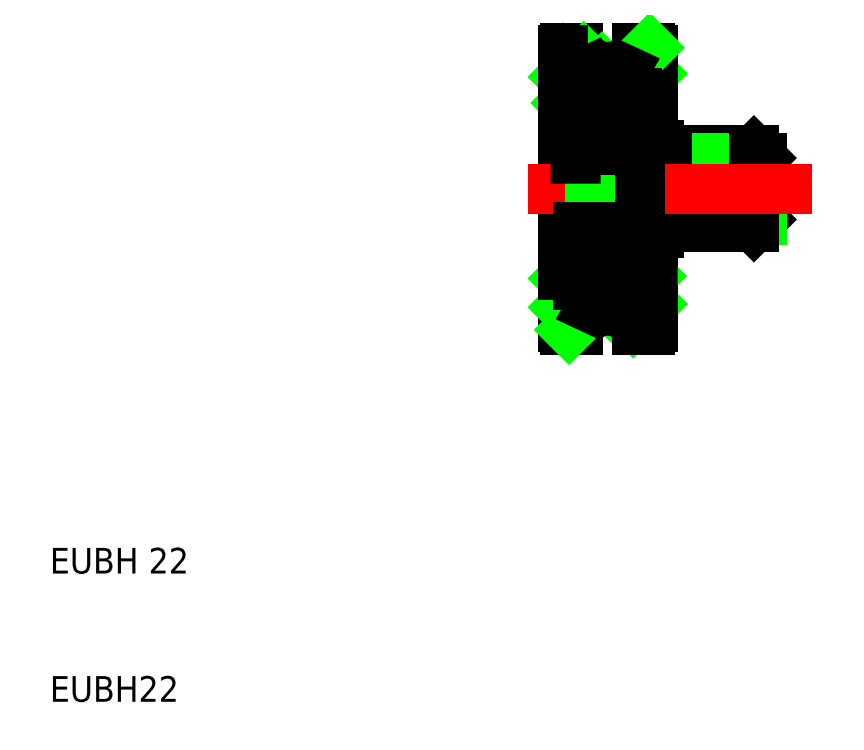
<metadata>
{"format":"dxf","ext":"dxf","renderer":"ezdxf+matplotlib","layout":"modelspace","background":"white","min_lineweight":24,"dpi":150}
</metadata>
<code>
0
SECTION
2
ENTITIES
0
LINE
8
0
10
57.5
20
46.55
30
0
11
57.5
21
47.6
31
0
0
LINE
8
0
10
50
20
50
30
0
11
50
21
39.2
31
0
0
LINE
8
0
10
51
20
47.65
30
0
11
51
21
42.7
31
0
0
LINE
8
0
10
57
20
46.55
30
0
11
57.5
21
46.55
31
0
0
LINE
8
0
10
56
20
46.55
30
0
11
57
21
46.55
31
0
0
LINE
8
0
10
50.49
20
39
30
0
11
51.21
21
39
31
0
0
ARC
8
0
10
56.8
20
39.2
30
0
40
0.2
50
270
51
0
0
LINE
8
0
10
55.49
20
39.51
30
0
11
57
21
41.02
31
0
0
LINE
8
0
10
57
20
46.55
30
0
11
57
21
39.2
31
0
0
LINE
8
CENTER
10
53.5
20
43.02
30
0
11
53.5
21
46.48
31
0
0
LINE
8
0
10
50
20
43
30
0
11
50.3
21
43.3
31
0
0
LINE
8
CENTER
10
51.77
20
44.75
30
0
11
55.23
21
44.75
31
0
0
ARC
8
0
10
50.2
20
39.2
30
0
40
0.2
50
180
51
270
0
LINE
8
0
10
50.2
20
39
30
0
11
51.22
21
39
31
0
0
LINE
8
0
10
50
20
40.76
30
0
11
51.74
21
42.5
31
0
0
LINE
8
0
10
50.49
20
39
30
0
11
53.99
21
42.5
31
0
0
LINE
8
0
10
54.13
20
40.4
30
0
11
56.93
21
43.2
31
0
0
LINE
8
0
10
57
20
53.45
30
0
11
57.5
21
53.45
31
0
0
LINE
8
0
10
55.79
20
61
30
0
11
56.8
21
61
31
0
0
ARC
8
0
10
56.8
20
60.8
30
0
40
0.2
50
0
51
90
0
LINE
8
0
10
64.9
20
53
30
0
11
65.5
21
52.4
31
0
0
LINE
8
0
10
55.51
20
57.5
30
0
11
57
21
58.99
31
0
0
LINE
8
0
10
56
20
53.45
30
0
11
57
21
53.45
31
0
0
LINE
8
0
10
58.1
20
53
30
0
11
57.5
21
52.4
31
0
0
LINE
8
0
10
57.5
20
53.45
30
0
11
57.5
21
52.4
31
0
0
LINE
8
0
10
58.1
20
53
30
0
11
64.9
21
53
31
0
0
LINE
8
0
10
57.5
20
52.4
30
0
11
65.5
21
52.4
31
0
0
LINE
8
0
10
57
20
53.45
30
0
11
57
21
60.8
31
0
0
LINE
8
0
10
64.9
20
47
30
0
11
65.5
21
47.6
31
0
0
LINE
8
0
10
65.5
20
50
30
0
11
65.5
21
47.6
31
0
0
LINE
8
0
10
58.1
20
47
30
0
11
57.5
21
47.6
31
0
0
LINE
8
0
10
57.5
20
50
30
0
11
57.5
21
47.6
31
0
0
LINE
8
0
10
58.1
20
47
30
0
11
64.9
21
47
31
0
0
LINE
8
0
10
57.5
20
47.6
30
0
11
65.5
21
47.6
31
0
0
LINE
8
0
10
58.1
20
47
30
0
11
64.9
21
47
31
0
0
LINE
8
0
10
57.5
20
50
30
0
11
57.5
21
52.4
31
0
0
LINE
8
0
10
65.5
20
50
30
0
11
65.5
21
52.4
31
0
0
LINE
8
0
10
58.1
20
53
30
0
11
58.1
21
47
31
0
0
LINE
8
0
10
64.9
20
53
30
0
11
64.9
21
47
31
0
0
ARC
8
0
10
50.2
20
60.8
30
0
40
0.2
50
90
51
180
0
LINE
8
0
10
50.2
20
61
30
0
11
51.22
21
61
31
0
0
LINE
8
CENTER
10
51.77
20
55.25
30
0
11
55.23
21
55.25
31
0
0
LINE
8
0
10
50.9
20
52
30
0
11
51.31
21
52.08
31
0
0
LINE
8
0
10
51.31
20
52.08
30
0
11
51
21
52.35
31
0
0
LINE
8
CENTER
10
53.5
20
56.98
30
0
11
53.5
21
53.52
31
0
0
LINE
8
0
10
50.22
20
56.7
30
0
11
53.06
21
59.54
31
0
0
LINE
8
0
10
50
20
58.72
30
0
11
51.63
21
60.35
31
0
0
LINE
8
0
10
51.31
20
47.92
30
0
11
51
21
47.65
31
0
0
LINE
8
0
10
50.9
20
48
30
0
11
51.31
21
47.92
31
0
0
LINE
8
0
10
50.9
20
50
30
0
11
50.9
21
48
31
0
0
LINE
8
0
10
50
20
50
30
0
11
50
21
60.8
31
0
0
LINE
8
0
10
50.9
20
50
30
0
11
50.9
21
52
31
0
0
LINE
8
0
10
53.27
20
57.5
30
0
11
56.77
21
61
31
0
0
LINE
8
CENTER
10
47.28
20
50
30
0
11
69.43
21
50
31
0
0
LINE
8
0
10
52.15
20
48.56
30
0
11
52.98
21
50
31
0
0
LINE
8
0
10
52.15
20
51.44
30
0
11
52.98
21
50
31
0
0
LINE
8
0
10
52.15
20
51.44
30
0
11
52.15
21
48.56
31
0
0
LINE
8
0
10
50.9
20
48.56
30
0
11
52.15
21
48.56
31
0
0
LINE
8
0
10
50.9
20
49.28
30
0
11
52.15
21
49.28
31
0
0
LINE
8
0
10
50.9
20
50.72
30
0
11
52.15
21
50.72
31
0
0
LINE
8
0
10
50.9
20
51.44
30
0
11
52.15
21
51.44
31
0
0
TEXT
8
0
10
10
20
20
30
0
40
2
1
EUBH 22
0
TEXT
8
0
10
10
20
10
30
0
40
2
1
EUBH22
0
ARC
8
0
10
53.5
20
62
30
0
40
2.5
50
203.6
51
336.4
0
ARC
8
0
10
53.5
20
38
30
0
40
2.5
50
23.58
51
156.4
0
LINE
8
0
10
55.79
20
39
30
0
11
56.8
21
39
31
0
0
ARC
8
0
10
55.8
20
57.3
30
0
40
0.2
50
0
51
90
0
LINE
8
0
10
55.69
20
56.31
30
0
11
55.55
21
56.55
31
0
0
LINE
8
0
10
55.84
20
56.35
30
0
11
55.64
21
56.69
31
0
0
LINE
8
0
10
55.67
20
56.74
30
0
11
55.75
21
56.6
31
0
0
ARC
8
0
10
55.75
20
56.3
30
0
40
0.1
50
360
51
30
0
ARC
8
0
10
55.6
20
56.26
30
0
40
0.1
50
360
51
30
0
LINE
8
0
10
55.75
20
56.6
30
0
11
55.9
21
56.6
31
0
0
LINE
8
0
10
55.9
20
56.6
30
0
11
56
21
56.7
31
0
0
LINE
8
0
10
55.7
20
56.12
30
0
11
55.85
21
56.06
31
0
0
LINE
8
0
10
55.7
20
56.26
30
0
11
55.7
21
56.12
31
0
0
LINE
8
0
10
55.85
20
56.3
30
0
11
55.85
21
56.06
31
0
0
LINE
8
0
10
55.9
20
53.9
30
0
11
56
21
53.8
31
0
0
ARC
8
0
10
55.65
20
54.3
30
0
40
0.2
50
270
51
360
0
ARC
8
0
10
55.8
20
53.2
30
0
40
0.2
50
270
51
0
0
LINE
8
0
10
55.7
20
55.72
30
0
11
55.7
21
54.25
31
0
0
LINE
8
0
10
55.85
20
55.81
30
0
11
55.85
21
54.3
31
0
0
LINE
8
0
10
55.9
20
46.1
30
0
11
56
21
46.2
31
0
0
ARC
8
0
10
55.65
20
45.7
30
0
40
0.2
50
0.00032
51
90
0
LINE
8
0
10
55.9
20
43.4
30
0
11
56
21
43.3
31
0
0
LINE
8
0
10
55.75
20
43.4
30
0
11
55.9
21
43.4
31
0
0
LINE
8
0
10
55.7
20
43.74
30
0
11
55.7
21
43.88
31
0
0
ARC
8
0
10
55.6
20
43.74
30
0
40
0.1
50
330
51
0.0006
0
ARC
8
0
10
55.75
20
43.7
30
0
40
0.1
50
330
51
0.0006
0
LINE
8
0
10
55.67
20
43.26
30
0
11
55.75
21
43.4
31
0
0
LINE
8
0
10
55.84
20
43.65
30
0
11
55.64
21
43.31
31
0
0
LINE
8
0
10
55.69
20
43.69
30
0
11
55.55
21
43.45
31
0
0
LINE
8
0
10
55.7
20
43.88
30
0
11
55.85
21
43.94
31
0
0
LINE
8
0
10
55.85
20
43.7
30
0
11
55.85
21
43.94
31
0
0
LINE
8
0
10
55.85
20
44.19
30
0
11
55.85
21
45.7
31
0
0
LINE
8
0
10
55.7
20
44.28
30
0
11
55.7
21
45.75
31
0
0
ARC
8
0
10
55.8
20
46.8
30
0
40
0.2
50
0
51
90
0
ARC
8
0
10
55.8
20
42.7
30
0
40
0.2
50
270
51
0
0
LINE
8
0
10
56
20
50
30
0
11
56
21
42.7
31
0
0
LINE
8
0
10
56
20
50
30
0
11
56
21
57.3
31
0
0
LINE
8
0
10
55.1
20
56.1
30
0
11
55.2
21
56.2
31
0
0
LINE
8
0
10
54.33
20
56.1
30
0
11
55.1
21
56.1
31
0
0
LINE
8
0
10
55.2
20
56.62
30
0
11
55.2
21
56.2
31
0
0
LINE
8
0
10
55.2
20
56.53
30
0
11
55.2
21
56.01
31
0
0
LINE
8
0
10
55.35
20
56.53
30
0
11
55.35
21
56.1
31
0
0
ARC
8
0
10
51.2
20
57.3
30
0
40
0.2
50
90
51
180
0
ARC
8
0
10
51.4
20
56.26
30
0
40
0.1
50
150
51
180
0
ARC
8
0
10
51.25
20
56.3
30
0
40
0.1
50
150
51
180
0
LINE
8
0
10
51.33
20
56.74
30
0
11
51.25
21
56.6
31
0
0
ARC
8
0
10
51.55
20
56.62
30
0
40
0.25
50
360
51
150
0
ARC
8
0
10
51.55
20
56.53
30
0
40
0.1
50
0
51
167.1
0
LINE
8
0
10
51.16
20
56.35
30
0
11
51.36
21
56.69
31
0
0
LINE
8
0
10
51.31
20
56.31
30
0
11
51.45
21
56.55
31
0
0
ARC
8
0
10
51.55
20
56.53
30
0
40
0.25
50
0
51
139.2
0
LINE
8
0
10
51.65
20
56.1
30
0
11
51.15
21
55.81
31
0
0
LINE
8
0
10
51.8
20
56.01
30
0
11
51.3
21
55.72
31
0
0
LINE
8
0
10
51.3
20
56.12
30
0
11
51.15
21
56.06
31
0
0
LINE
8
0
10
51.9
20
56.1
30
0
11
51.8
21
56.2
31
0
0
LINE
8
0
10
51.65
20
56.53
30
0
11
51.65
21
56.1
31
0
0
LINE
8
0
10
51.8
20
56.53
30
0
11
51.8
21
56.01
31
0
0
LINE
8
0
10
51.15
20
56.3
30
0
11
51.15
21
56.06
31
0
0
LINE
8
0
10
51.3
20
56.26
30
0
11
51.3
21
56.12
31
0
0
LINE
8
0
10
51.8
20
56.62
30
0
11
51.8
21
56.2
31
0
0
LINE
8
0
10
51.1
20
56.6
30
0
11
51
21
56.7
31
0
0
LINE
8
0
10
51.25
20
56.6
30
0
11
51.1
21
56.6
31
0
0
LINE
8
0
10
52.67
20
56.1
30
0
11
51.9
21
56.1
31
0
0
LINE
8
0
10
55
20
54.4
30
0
11
55.1
21
54.3
31
0
0
LINE
8
0
10
54.33
20
54.4
30
0
11
55
21
54.4
31
0
0
ARC
8
0
10
55.2
20
54
30
0
40
0.1
50
180
51
270
0
LINE
8
0
10
55.45
20
54.25
30
0
11
55.45
21
54.1
31
0
0
LINE
8
0
10
55.1
20
54.3
30
0
11
55.1
21
54
31
0
0
LINE
8
0
10
52
20
54.4
30
0
11
51.9
21
54.3
31
0
0
LINE
8
0
10
51.55
20
54.25
30
0
11
51.3
21
54.25
31
0
0
LINE
8
0
10
51.55
20
54.1
30
0
11
51.35
21
54.1
31
0
0
ARC
8
0
10
51.8
20
54
30
0
40
0.1
50
270
51
0
0
LINE
8
0
10
51.55
20
54.25
30
0
11
51.55
21
54.1
31
0
0
LINE
8
0
10
51.9
20
54.3
30
0
11
51.9
21
54
31
0
0
LINE
8
0
10
51.1
20
53.9
30
0
11
51
21
53.8
31
0
0
LINE
8
0
10
51
20
53.65
30
0
11
51
21
53.65
31
0
0
LINE
8
0
10
51.8
20
53.9
30
0
11
51.1
21
53.9
31
0
0
ARC
8
0
10
51.35
20
54.3
30
0
40
0.2
50
180
51
270
0
ARC
8
0
10
51.2
20
53.2
30
0
40
0.2
50
180
51
270
0
LINE
8
0
10
52.67
20
54.4
30
0
11
52
21
54.4
31
0
0
LINE
8
0
10
51.15
20
55.81
30
0
11
51.15
21
54.3
31
0
0
LINE
8
0
10
51.3
20
55.72
30
0
11
51.3
21
54.25
31
0
0
CIRCLE
8
0
10
53.5
20
55.25
30
0
40
1.191
0
ARC
8
0
10
55.2
20
46
30
0
40
0.1
50
90
51
180
0
LINE
8
0
10
55.45
20
45.75
30
0
11
55.45
21
45.9
31
0
0
LINE
8
0
10
55
20
45.6
30
0
11
55.1
21
45.7
31
0
0
LINE
8
0
10
54.33
20
45.6
30
0
11
55
21
45.6
31
0
0
LINE
8
0
10
55.1
20
45.7
30
0
11
55.1
21
46
31
0
0
LINE
8
0
10
54.33
20
43.9
30
0
11
55.1
21
43.9
31
0
0
LINE
8
0
10
55.2
20
43.38
30
0
11
55.2
21
43.8
31
0
0
LINE
8
0
10
55.35
20
43.48
30
0
11
55.35
21
43.9
31
0
0
LINE
8
0
10
55.2
20
43.48
30
0
11
55.2
21
43.99
31
0
0
LINE
8
0
10
55.1
20
43.9
30
0
11
55.2
21
43.8
31
0
0
ARC
8
0
10
51.8
20
46
30
0
40
0.1
50
0
51
90
0
LINE
8
0
10
52
20
45.6
30
0
11
51.9
21
45.7
31
0
0
LINE
8
0
10
51.55
20
45.75
30
0
11
51.3
21
45.75
31
0
0
LINE
8
0
10
51.55
20
45.9
30
0
11
51.35
21
45.9
31
0
0
LINE
8
0
10
51.55
20
45.75
30
0
11
51.55
21
45.9
31
0
0
LINE
8
0
10
51.9
20
45.7
30
0
11
51.9
21
46
31
0
0
LINE
8
0
10
51.1
20
46.1
30
0
11
51
21
46.2
31
0
0
ARC
8
0
10
51.35
20
45.7
30
0
40
0.2
50
90
51
180
0
LINE
8
0
10
51.8
20
46.1
30
0
11
51.1
21
46.1
31
0
0
LINE
8
0
10
51.8
20
43.99
30
0
11
51.3
21
44.28
31
0
0
LINE
8
0
10
51.65
20
43.9
30
0
11
51.15
21
44.19
31
0
0
LINE
8
0
10
51.8
20
43.38
30
0
11
51.8
21
43.8
31
0
0
LINE
8
0
10
51.31
20
43.69
30
0
11
51.45
21
43.45
31
0
0
LINE
8
0
10
51.16
20
43.65
30
0
11
51.36
21
43.31
31
0
0
ARC
8
0
10
51.55
20
43.48
30
0
40
0.1
50
192.9
51
0
0
ARC
8
0
10
51.55
20
43.38
30
0
40
0.25
50
210
51
0.00044
0
LINE
8
0
10
51.33
20
43.26
30
0
11
51.25
21
43.4
31
0
0
ARC
8
0
10
51.25
20
43.7
30
0
40
0.1
50
180
51
210
0
ARC
8
0
10
51.4
20
43.74
30
0
40
0.1
50
180
51
210
0
LINE
8
0
10
51.3
20
43.74
30
0
11
51.3
21
43.88
31
0
0
ARC
8
0
10
51.55
20
43.48
30
0
40
0.25
50
220.8
51
0
0
LINE
8
0
10
51.15
20
43.7
30
0
11
51.15
21
43.94
31
0
0
LINE
8
0
10
51.3
20
43.88
30
0
11
51.15
21
43.94
31
0
0
LINE
8
0
10
51.9
20
43.9
30
0
11
51.8
21
43.8
31
0
0
LINE
8
0
10
51.8
20
43.48
30
0
11
51.8
21
43.99
31
0
0
LINE
8
0
10
51.65
20
43.48
30
0
11
51.65
21
43.9
31
0
0
LINE
8
0
10
51.1
20
43.4
30
0
11
51
21
43.3
31
0
0
LINE
8
0
10
51.25
20
43.4
30
0
11
51.1
21
43.4
31
0
0
LINE
8
0
10
51.3
20
44.28
30
0
11
51.3
21
45.75
31
0
0
LINE
8
0
10
51.15
20
44.19
30
0
11
51.15
21
45.7
31
0
0
CIRCLE
8
0
10
53.5
20
44.75
30
0
40
1.191
0
LINE
8
0
10
52.67
20
45.6
30
0
11
52
21
45.6
31
0
0
LINE
8
0
10
52.67
20
43.9
30
0
11
51.9
21
43.9
31
0
0
ARC
8
0
10
51.2
20
46.8
30
0
40
0.2
50
90
51
180
0
ARC
8
0
10
51.2
20
42.7
30
0
40
0.2
50
180
51
270
0
ARC
8
0
10
55.45
20
56.53
30
0
40
0.1
50
12.88
51
180
0
ARC
8
0
10
55.45
20
56.62
30
0
40
0.25
50
30
51
180
0
LINE
8
0
10
55.45
20
54.25
30
0
11
55.7
21
54.25
31
0
0
LINE
8
0
10
55.45
20
54.1
30
0
11
55.65
21
54.1
31
0
0
LINE
8
0
10
55.2
20
53.9
30
0
11
55.9
21
53.9
31
0
0
LINE
8
0
10
55.2
20
56.01
30
0
11
55.7
21
55.72
31
0
0
LINE
8
0
10
55.35
20
56.1
30
0
11
55.85
21
55.81
31
0
0
ARC
8
0
10
55.45
20
56.53
30
0
40
0.25
50
40.81
51
180
0
LINE
8
0
10
51.2
20
57.5
30
0
11
55.8
21
57.5
31
0
0
LINE
8
0
10
51.2
20
47
30
0
11
55.8
21
47
31
0
0
LINE
8
0
10
51.2
20
53
30
0
11
55.8
21
53
31
0
0
LINE
8
0
10
55.35
20
43.9
30
0
11
55.85
21
44.19
31
0
0
LINE
8
0
10
55.2
20
43.99
30
0
11
55.7
21
44.28
31
0
0
LINE
8
0
10
55.2
20
46.1
30
0
11
55.9
21
46.1
31
0
0
LINE
8
0
10
55.45
20
45.9
30
0
11
55.65
21
45.9
31
0
0
LINE
8
0
10
55.45
20
45.75
30
0
11
55.7
21
45.75
31
0
0
ARC
8
0
10
55.45
20
43.38
30
0
40
0.25
50
180
51
330
0
ARC
8
0
10
55.45
20
43.48
30
0
40
0.1
50
180
51
347.1
0
LINE
8
0
10
51.2
20
42.5
30
0
11
55.8
21
42.5
31
0
0
ARC
8
0
10
55.45
20
43.48
30
0
40
0.25
50
180
51
319.2
0
LINE
8
0
10
56
20
53.45
30
0
11
56
21
46.55
31
0
0
LINE
8
0
10
51
20
57.3
30
0
11
51
21
52.35
31
0
0
LINE
8
0
10
57
20
43.3
30
0
11
56
21
43.3
31
0
0
LINE
8
0
10
50
20
43.3
30
0
11
51
21
43.3
31
0
0
LINE
8
0
10
57
20
56.7
30
0
11
56
21
56.7
31
0
0
LINE
8
0
10
50
20
56.7
30
0
11
51
21
56.7
31
0
0
VIEWPORT
8
0
10
261.5
20
148.5
30
0
40
523
41
297
68
     1
69
     1
0
ENDSEC
0
EOF

</code>
